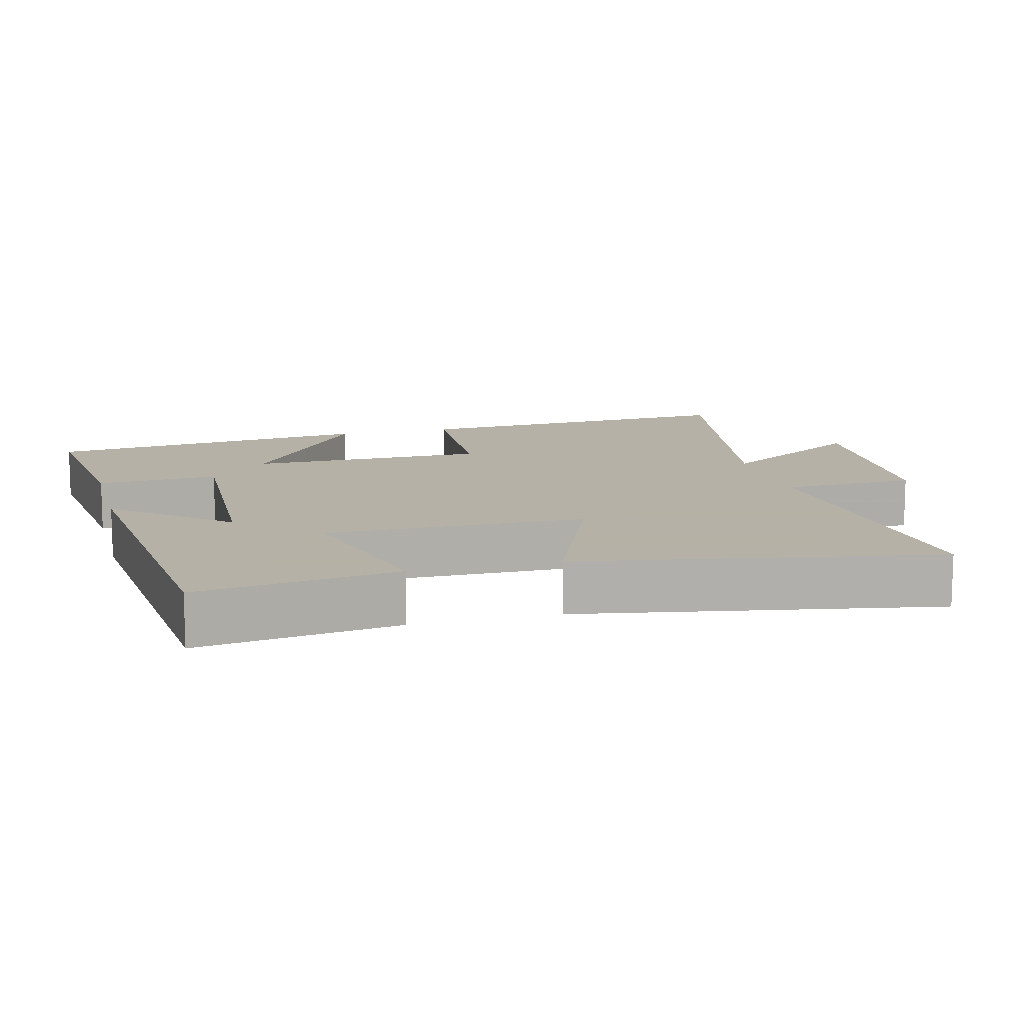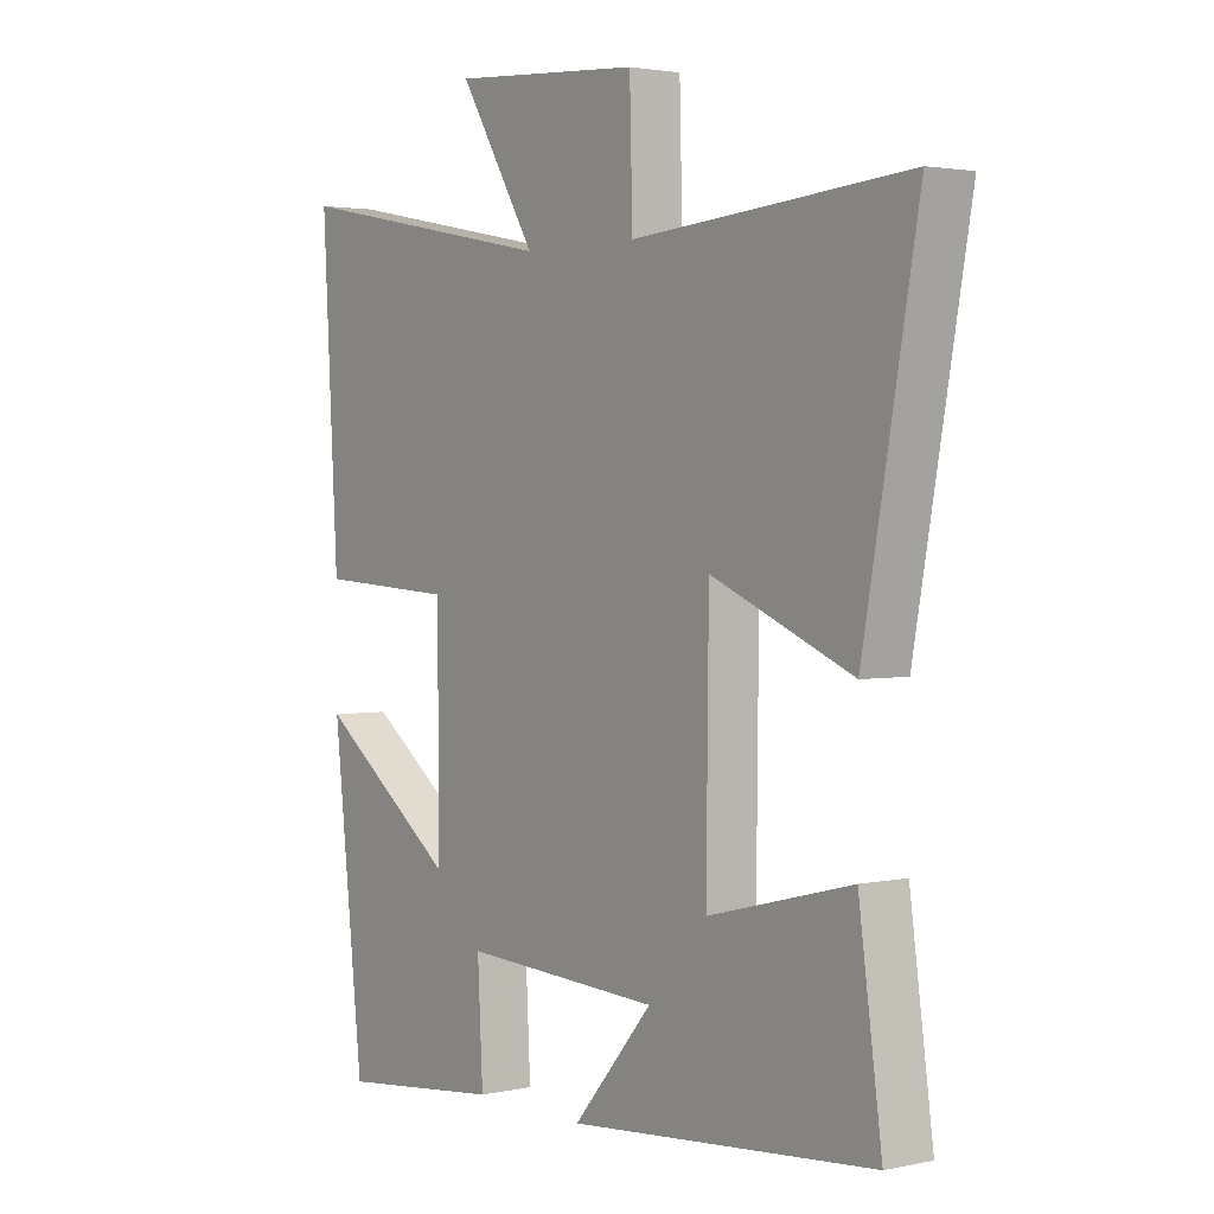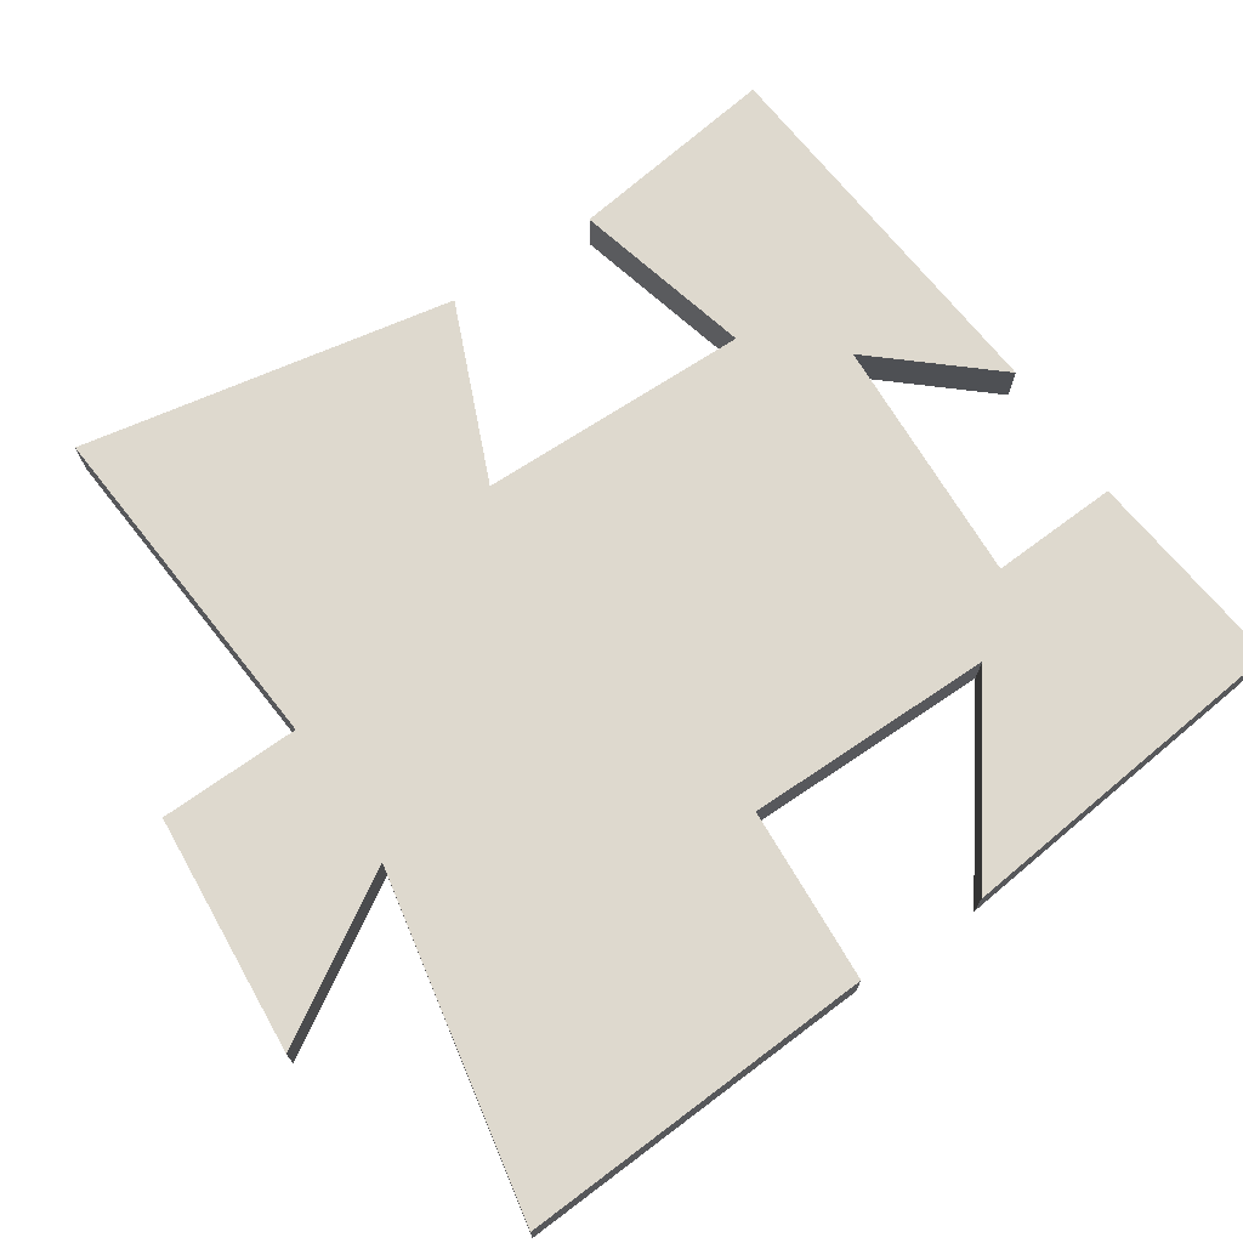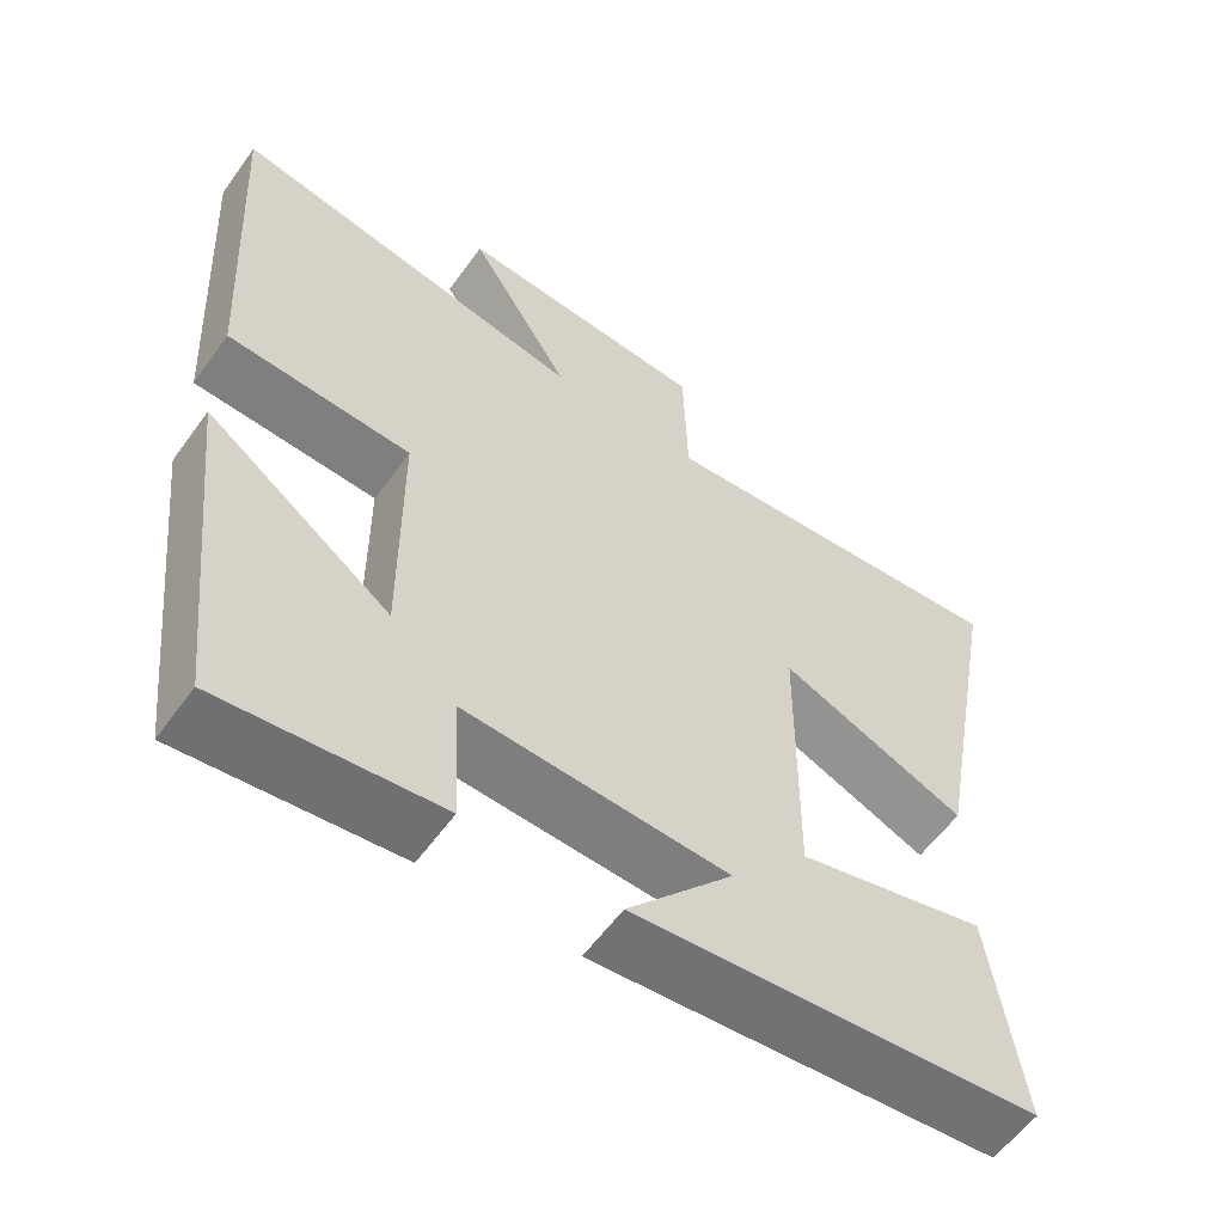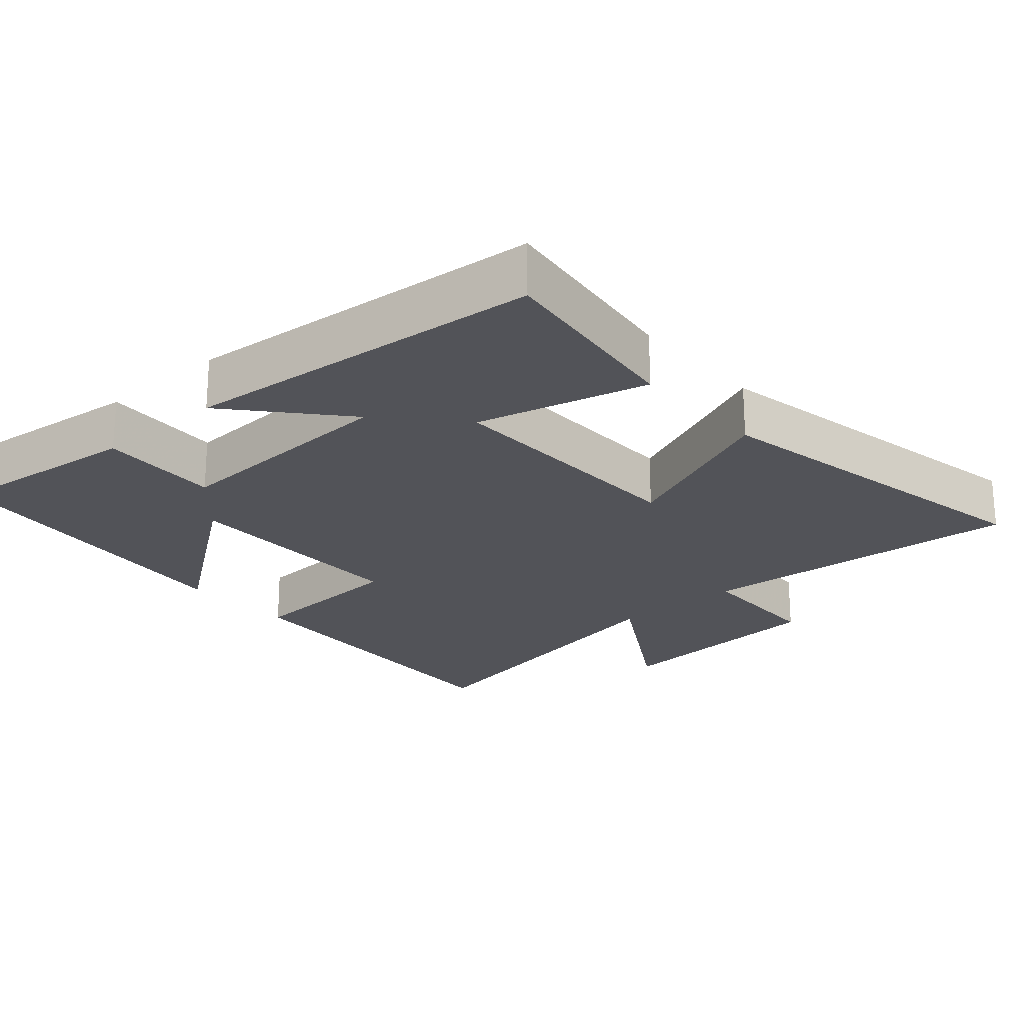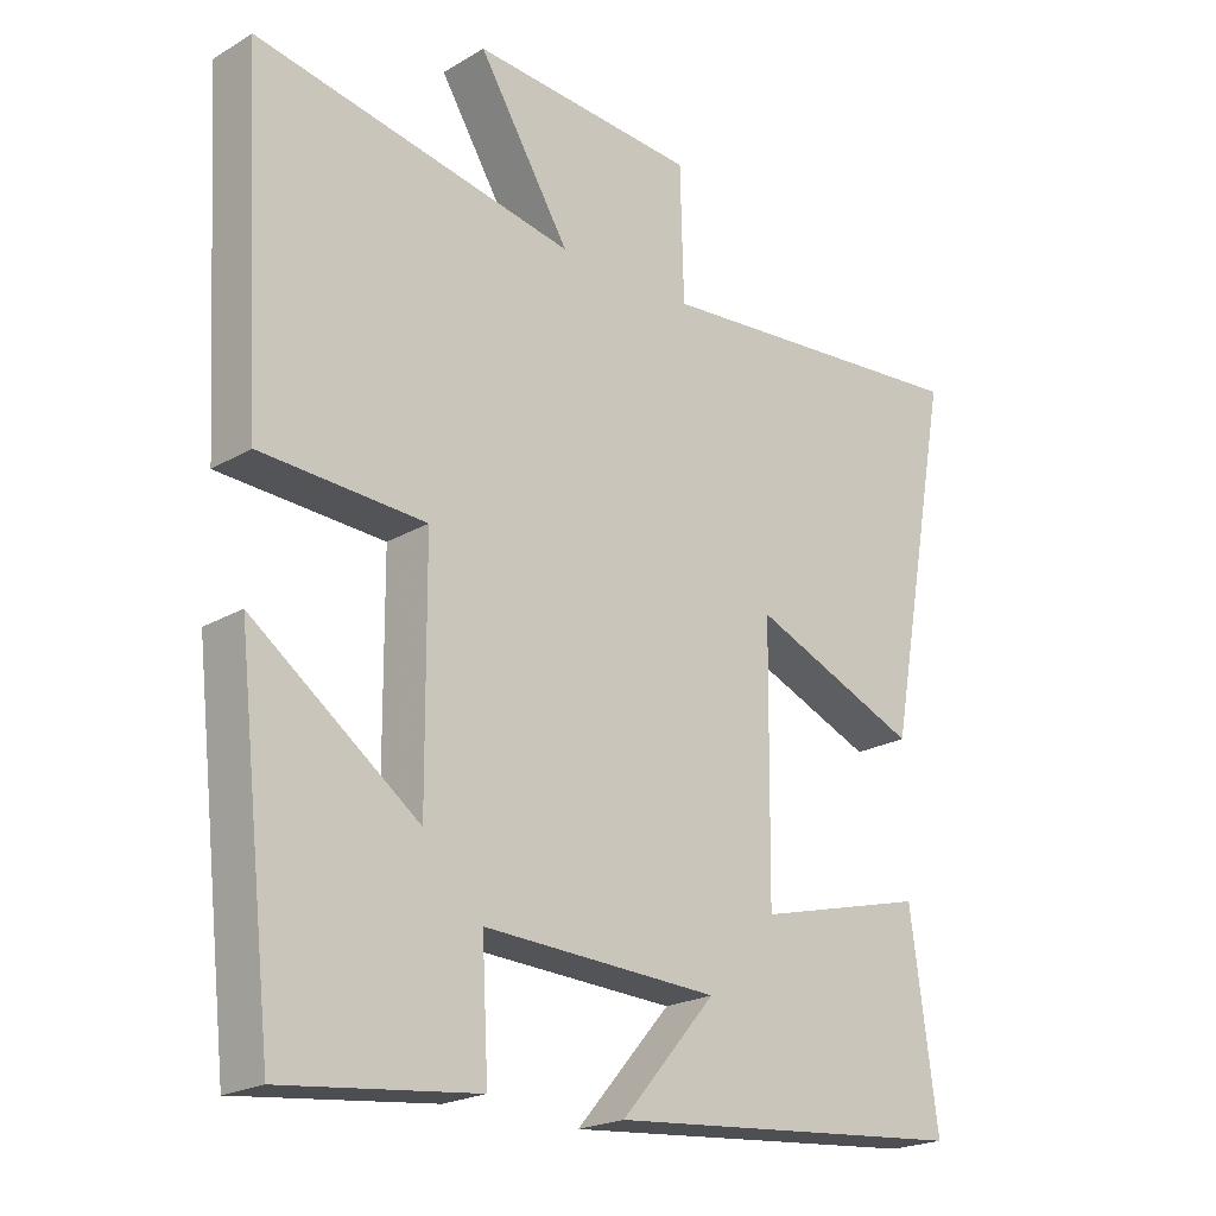
<metadata>
{"format":"obj","ext":"obj","renderer":"f3d","projection":"perspective","resolution":1024,"background":"white","views":[{"elev":12.1,"azim":-104.8,"up":"+Y"},{"elev":2.4,"azim":-126.8,"up":"+Z"},{"elev":71.4,"azim":56.3,"up":"+Y"},{"elev":-58.2,"azim":144.5,"up":"+Z"},{"elev":-22.7,"azim":-138.5,"up":"+Y"},{"elev":-21.4,"azim":136.2,"up":"+Z"}]}
</metadata>
<code>
v 0.448 0.07 -0.531
v 0.17 0.07 -0.5
v 0.179 0.07 -0.328
v -0.157 0.07 -0.344
v -0.022 0.07 -0.5
v -0.539 0.07 -0.454
v -0.5 0.07 -0.171
v -0.257 0.07 -0.233
v -0.261 0.07 0.135
v -0.5 0.07 0.035
v -0.592 0.07 0.538
v -0.126 0.07 0.5
v -0.121 0.07 0.689
v 0.201 0.07 0.713
v 0.07 0.07 0.5
v 0.527 0.07 0.588
v 0.5 0.07 0.11
v 0.265 0.07 0.097
v 0.263 0.07 -0.239
v 0.5 0.07 -0.064
v 0.448 0 -0.531
v 0.17 0 -0.5
v 0.179 0 -0.328
v -0.157 0 -0.344
v -0.022 0 -0.5
v -0.539 0 -0.454
v -0.5 0 -0.171
v -0.257 0 -0.233
v -0.261 0 0.135
v -0.5 0 0.035
v -0.592 0 0.538
v -0.126 0 0.5
v -0.121 0 0.689
v 0.201 0 0.713
v 0.07 0 0.5
v 0.527 0 0.588
v 0.5 0 0.11
v 0.265 0 0.097
v 0.263 0 -0.239
v 0.5 0 -0.064
f 1 2 3
f 20 1 3
f 19 20 3
f 18 19 3 4
f 15 16 17 18
f 15 18 4
f 12 13 14 15
f 12 15 4
f 9 10 11 12
f 8 9 12 4
f 6 7 8
f 5 6 8
f 4 5 8
f 23 22 21
f 23 21 40
f 23 40 39
f 24 23 39 38
f 38 37 36 35
f 24 38 35
f 35 34 33 32
f 24 35 32
f 32 31 30 29
f 24 32 29 28
f 28 27 26
f 28 26 25
f 28 25 24
f 1 21 22 2
f 2 22 23 3
f 3 23 24 4
f 4 24 25 5
f 5 25 26 6
f 6 26 27 7
f 7 27 28 8
f 8 28 29 9
f 9 29 30 10
f 10 30 31 11
f 11 31 32 12
f 12 32 33 13
f 13 33 34 14
f 14 34 35 15
f 15 35 36 16
f 16 36 37 17
f 17 37 38 18
f 18 38 39 19
f 19 39 40 20
f 20 40 21 1

</code>
